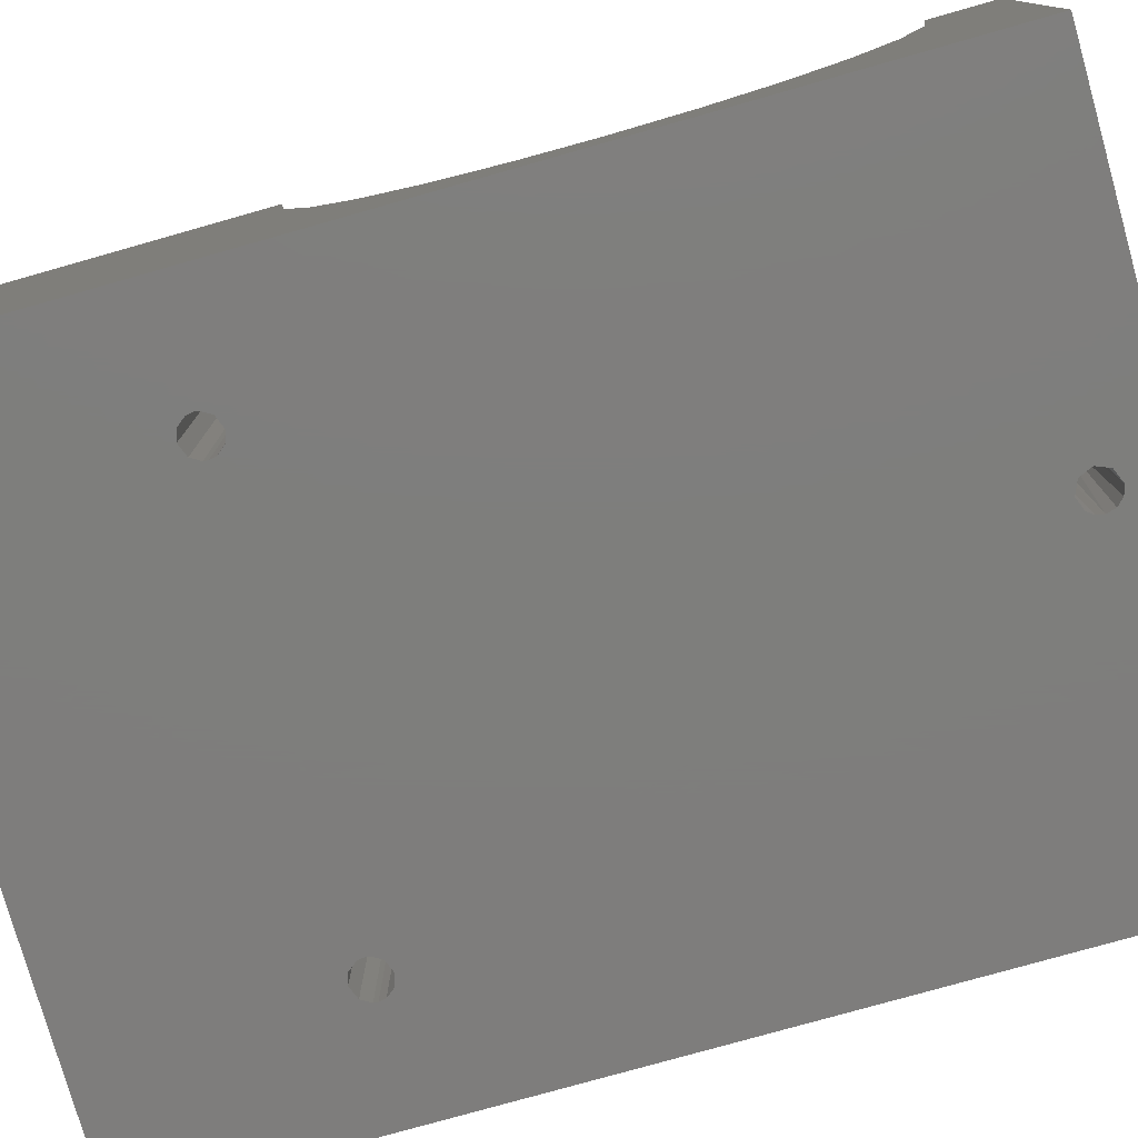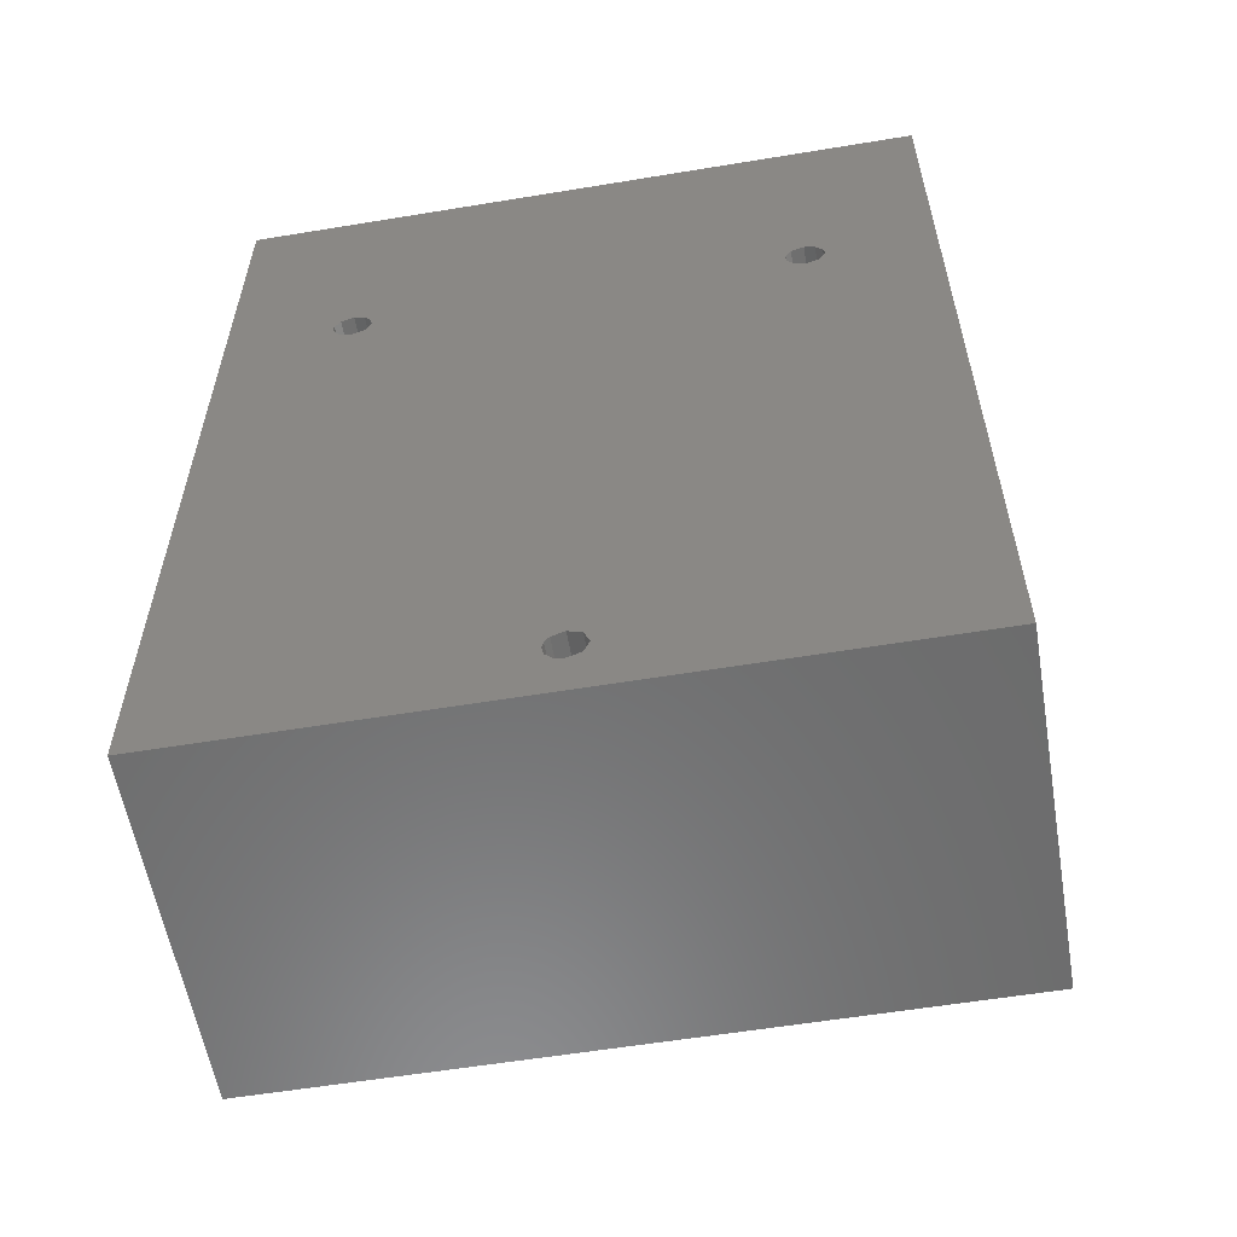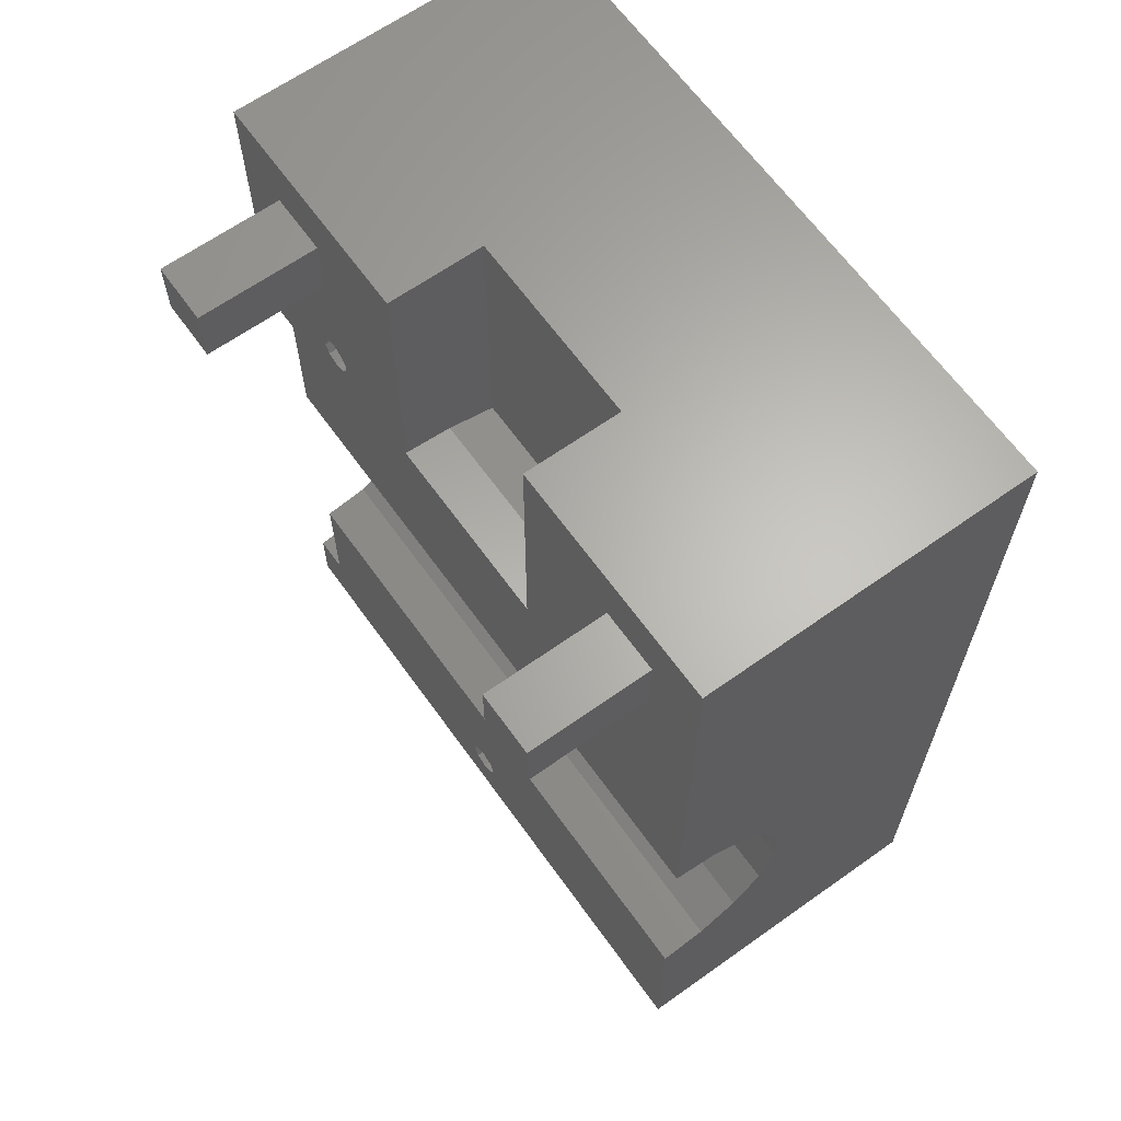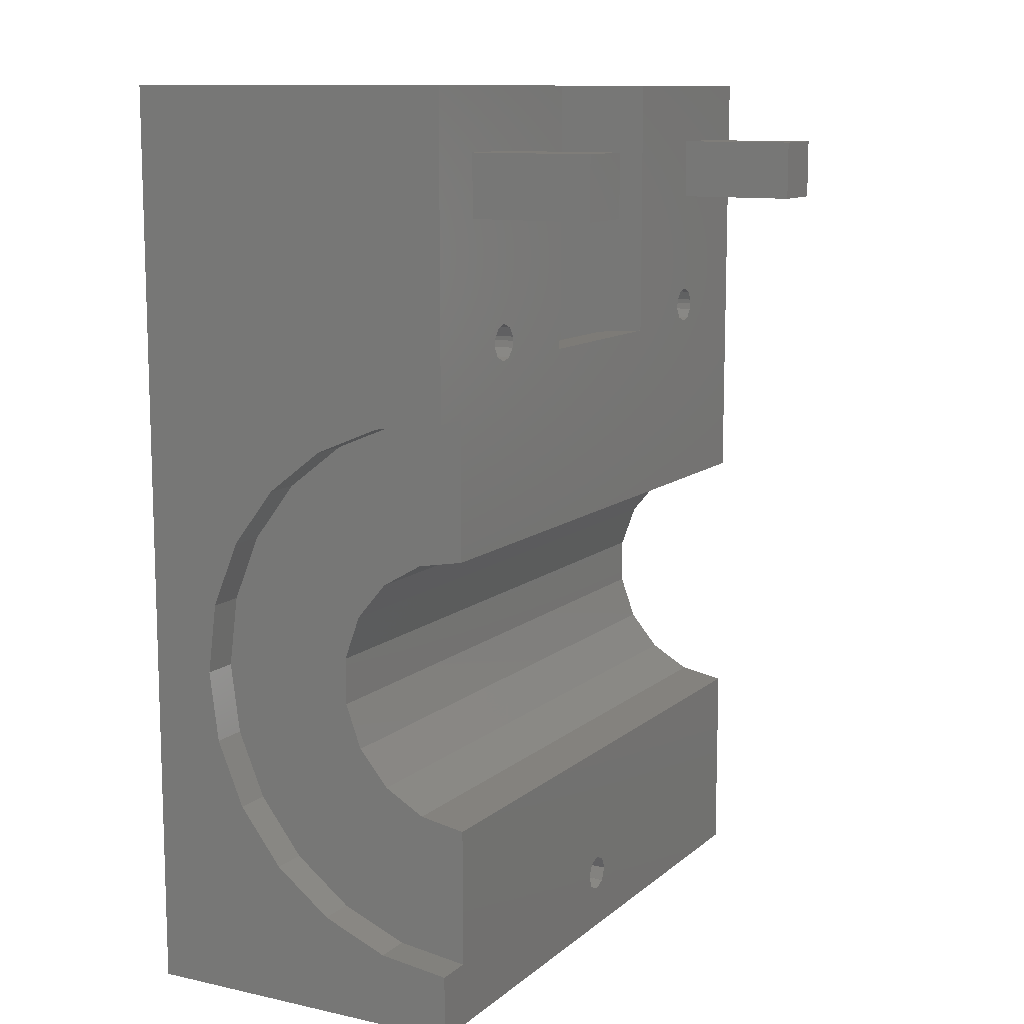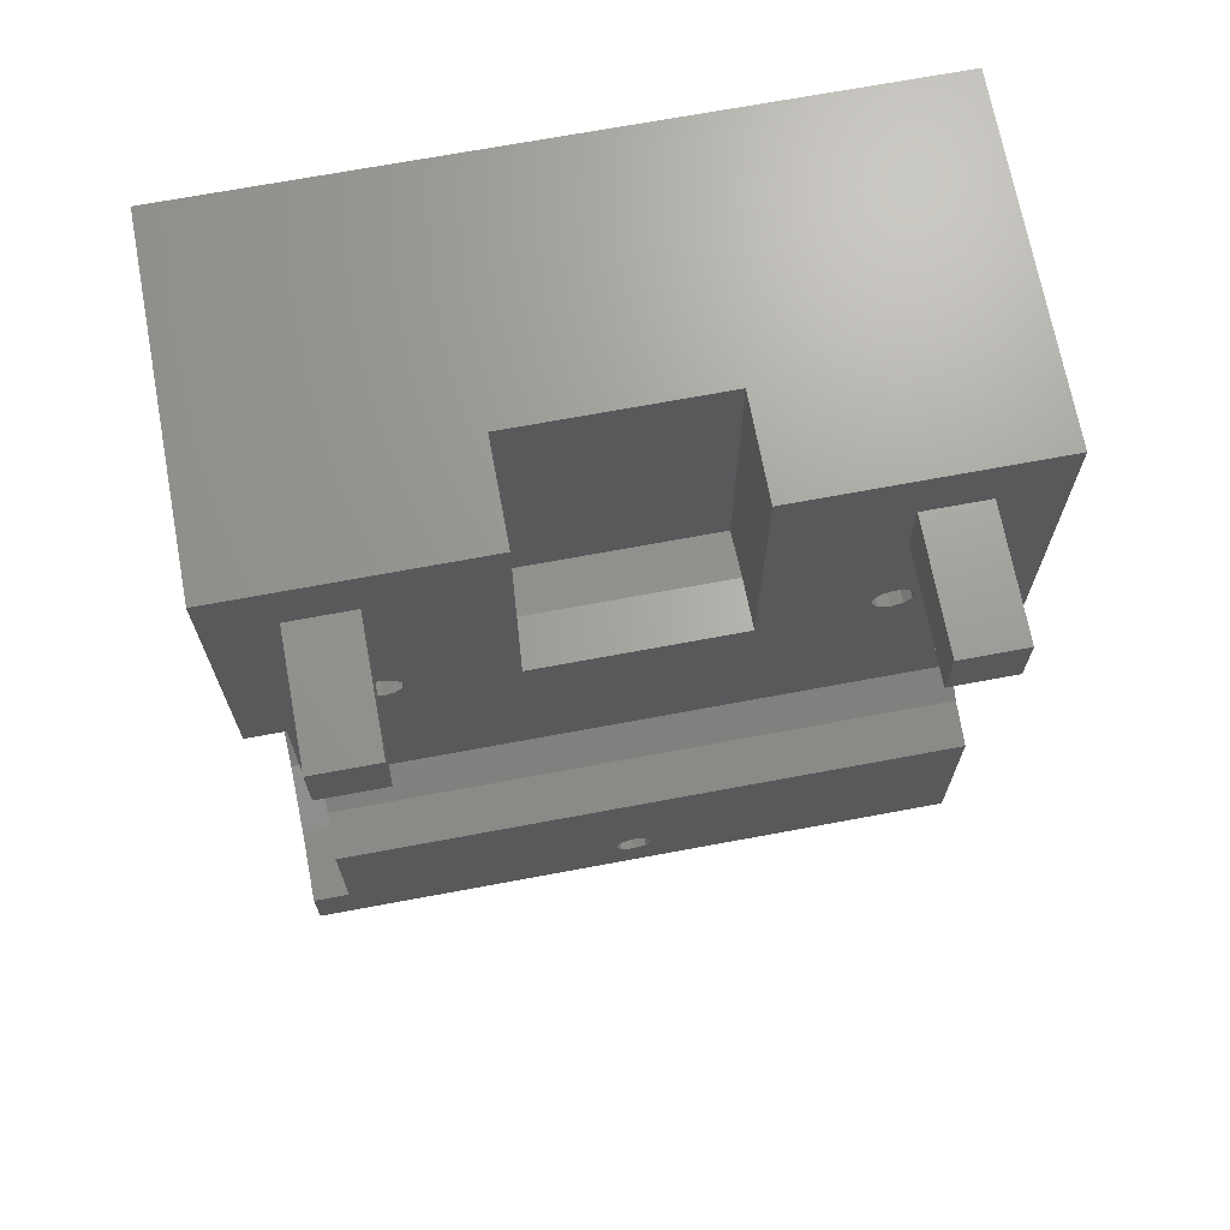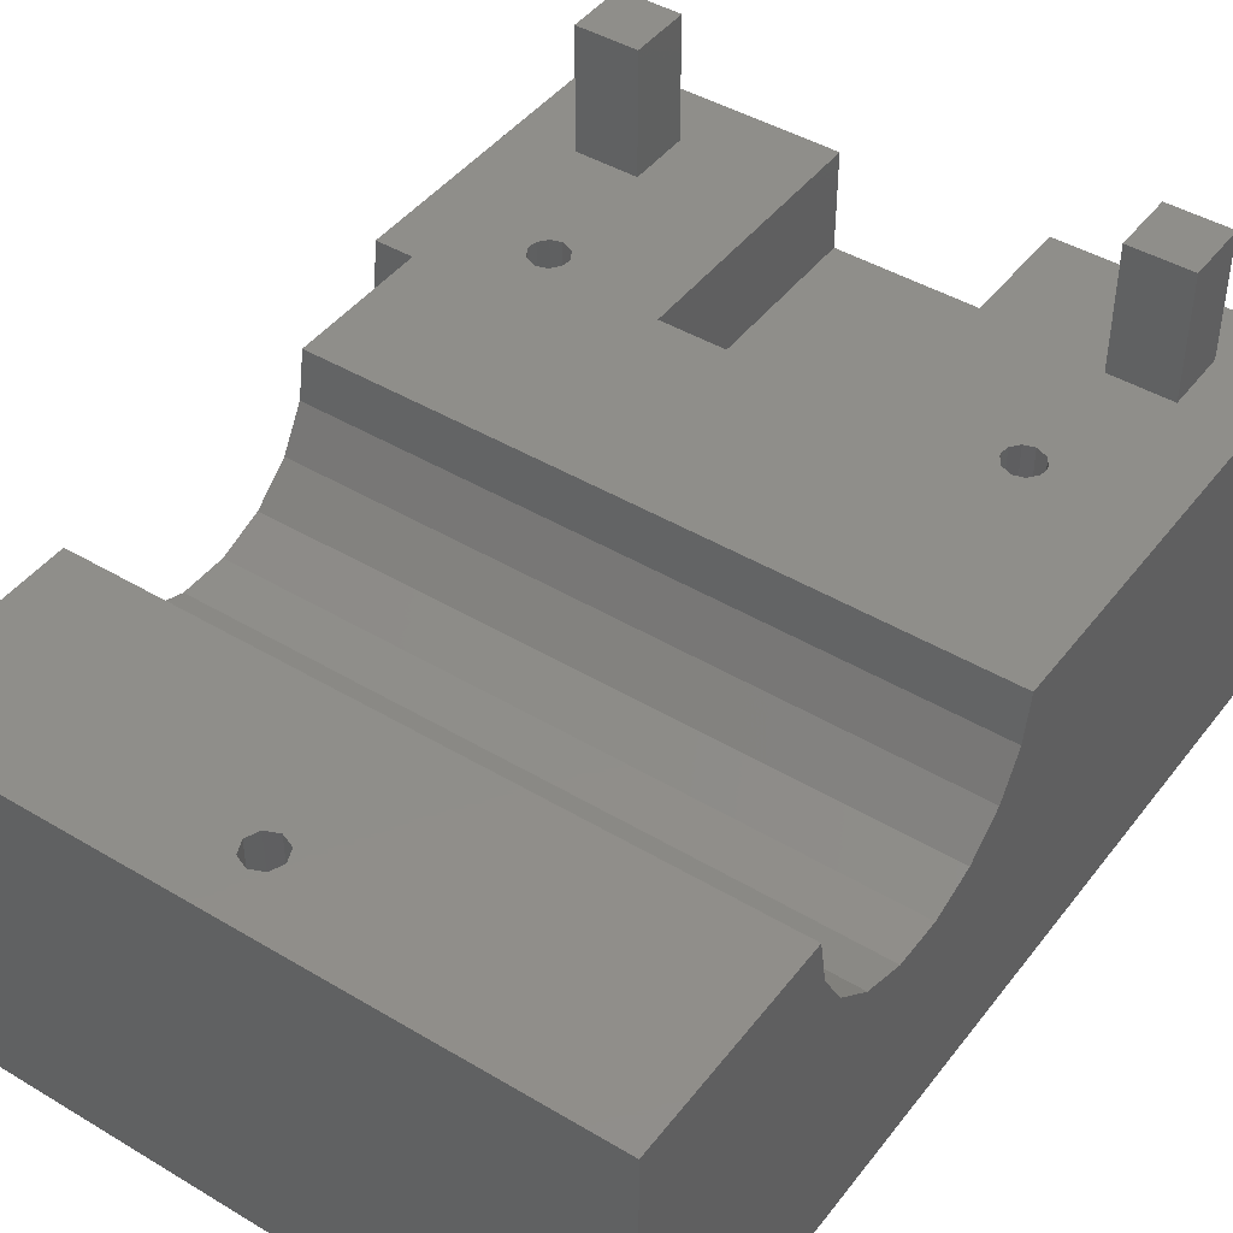
<metadata>
{"format":"stl","ext":"stl","renderer":"f3d","projection":"perspective","resolution":1024,"background":"white","views":[{"elev":-77.7,"azim":105.8,"up":"+Y"},{"elev":-58.0,"azim":9.7,"up":"+Z"},{"elev":64.5,"azim":-125.6,"up":"+Z"},{"elev":11.1,"azim":118.4,"up":"+Z"},{"elev":69.4,"azim":169.4,"up":"+Z"},{"elev":44.4,"azim":-145.1,"up":"+Y"}]}
</metadata>
<code>
# stl→obj: 146 verts, 300 faces
v -27.5 0 -37.5
v -27.5 0 37.5
v -27.5 16.67 -11.91
v -27.5 17.97 -15.5
v -27.5 20.43 -18.43
v -27.5 23.74 -20.34
v -27.5 27.5 -21
v -27.5 27.5 -37.5
v -27.5 27.5 37.5
v -27.5 27.5 1
v -27.5 23.74 0.3366
v -27.5 20.43 -1.574
v -27.5 17.97 -4.5
v -27.5 16.67 -8.09
v 27.5 0 -37.5
v 27.5 27.5 -37.5
v 27.5 27.5 -32.25
v 27.5 21.74 -31.49
v 27.5 16.38 -29.27
v 27.5 11.77 -25.73
v 27.5 8.231 -21.12
v 27.5 6.008 -15.76
v 27.5 5.25 -10
v 27.5 0 37.5
v 27.5 6.008 -4.241
v 27.5 8.231 1.125
v 27.5 11.77 5.733
v 27.5 16.38 9.269
v 27.5 21.74 11.49
v 27.5 27.5 12.25
v 27.5 27.5 37.5
v -8 27.5 37.5
v -8 19.5 37.5
v 8 19.5 37.5
v 8 27.5 37.5
v 19 27.5 17.5
v 24.5 27.5 12.25
v 16.49 27.5 18.61
v 17.5 27.5 27.5
v 17.5 27.5 19
v 18.35 27.5 18.74
v 22.5 27.5 32.5
v 22.5 27.5 27.5
v 18.9 27.5 18.04
v -17.5 27.5 27.5
v -16.65 27.5 18.74
v -17.5 27.5 19
v -16.04 27.5 17.16
v -16 27.5 17.5
v -16.1 27.5 18.04
v -17.5 27.5 32.5
v -22.5 27.5 32.5
v -8 27.5 16
v -16.49 27.5 16.39
v 17.5 27.5 32.5
v 16.04 27.5 17.84
v 16 27.5 17.5
v 8 27.5 16
v -22.5 27.5 27.5
v -18.51 27.5 18.61
v -18.96 27.5 17.84
v -19 27.5 17.5
v -18.9 27.5 16.96
v -18.35 27.5 16.26
v -17.5 27.5 16
v 16.1 27.5 16.96
v 16.65 27.5 16.26
v 17.5 27.5 16
v 24.5 27.5 1
v 18.51 27.5 16.39
v 18.96 27.5 17.16
v 8 23.45 15.68
v 8 19.5 14.74
v -8 23.45 15.68
v -8 19.5 14.74
v -1.5 27.5 -32.5
v -1.061 27.5 -33.56
v -5.894e-16 27.5 -34
v -3.835e-17 27.5 -31
v -1.061 27.5 -31.44
v 24.5 27.5 -21
v 24.5 27.5 -32.25
v 1.5 27.5 -32.5
v 1.061 27.5 -31.44
v 1.061 27.5 -33.56
v 24.5 17.97 -15.5
v 24.5 20.43 -18.43
v 24.5 23.74 -20.34
v 24.5 16.67 -11.91
v 24.5 16.67 -8.09
v 24.5 17.97 -4.5
v 24.5 20.43 -1.574
v 24.5 23.74 0.3366
v 24.5 11.77 5.733
v 24.5 8.231 1.125
v 24.5 6.008 -4.241
v 24.5 5.25 -10
v 24.5 16.38 9.269
v 24.5 21.74 11.49
v 24.5 11.77 -25.73
v 24.5 16.38 -29.27
v 24.5 21.74 -31.49
v 24.5 8.231 -21.12
v 24.5 6.008 -15.76
v -1.299 5.464e-11 -33.25
v -0.75 2.732e-11 -33.8
v -4.717e-12 1.639e-10 -34
v 1.061 1.639e-10 -33.56
v 1.5 1.639e-10 -32.5
v -1.5 8.196e-11 -32.5
v -0.9917 1.262e-10 -31.37
v -1.367 1.041e-10 -31.88
v -3.497e-15 1.639e-10 -31
v 1.061 1.639e-10 -31.44
v -17.5 1.639e-10 19
v -16.65 0 18.74
v -16.1 0 18.04
v -16 1.639e-10 17.5
v 16 8.195e-11 17.5
v 16.04 0 17.84
v 16.49 0 18.61
v 17.5 1.639e-10 19
v 17.5 0 16
v 16.65 0 16.26
v 16.1 0 16.96
v 19 0 17.5
v 18.96 0 17.16
v 18.51 0 16.39
v 18.35 0 18.74
v 18.9 0 18.04
v -16.04 0 17.16
v -16.49 0 16.39
v -17.5 1.639e-10 16
v -19 8.196e-11 17.5
v -18.96 0 17.84
v -18.51 0 18.61
v -18.35 0 16.26
v -18.9 0 16.96
v 17.5 37.5 27.5
v 17.5 37.5 32.5
v 22.5 37.5 27.5
v 22.5 37.5 32.5
v -22.5 37.5 27.5
v -22.5 37.5 32.5
v -17.5 37.5 27.5
v -17.5 37.5 32.5
f 1 2 3
f 1 3 4
f 1 4 5
f 1 5 6
f 1 6 7
f 1 7 8
f 2 9 10
f 2 10 11
f 2 11 12
f 2 12 13
f 2 13 14
f 2 14 3
f 15 16 17
f 15 17 18
f 15 18 19
f 15 19 20
f 15 20 21
f 15 21 22
f 15 22 23
f 15 23 24
f 24 23 25
f 24 25 26
f 24 26 27
f 24 27 28
f 24 28 29
f 24 29 30
f 24 30 31
f 2 32 9
f 32 2 33
f 33 2 24
f 33 24 34
f 34 24 31
f 34 31 35
f 36 30 37
f 38 39 40
f 39 41 40
f 42 31 43
f 44 41 39
f 45 46 47
f 36 44 39
f 36 39 43
f 36 43 31
f 36 31 30
f 32 48 49
f 32 49 50
f 32 50 46
f 32 46 45
f 32 45 51
f 32 51 52
f 32 52 9
f 53 10 54
f 53 54 48
f 53 48 32
f 35 31 42
f 35 42 55
f 35 55 39
f 35 39 38
f 35 38 56
f 35 56 57
f 35 57 58
f 59 45 47
f 59 47 60
f 59 60 61
f 59 61 62
f 59 62 10
f 59 10 9
f 59 9 52
f 10 62 63
f 10 63 64
f 10 64 65
f 10 65 54
f 10 53 58
f 10 58 57
f 10 57 66
f 10 66 67
f 10 67 68
f 69 10 68
f 69 68 70
f 69 70 71
f 69 71 36
f 69 36 37
f 35 58 34
f 34 58 72
f 34 72 73
f 53 32 74
f 74 32 33
f 74 33 75
f 75 73 74
f 74 73 72
f 74 72 53
f 53 72 58
f 34 73 33
f 33 73 75
f 76 77 8
f 77 78 8
f 7 79 80
f 7 80 76
f 7 76 8
f 81 82 83
f 81 83 84
f 81 84 79
f 81 79 7
f 16 8 78
f 16 78 85
f 16 85 83
f 16 83 82
f 16 82 17
f 3 86 4
f 4 86 87
f 4 87 5
f 5 87 88
f 5 88 6
f 6 88 81
f 6 81 7
f 86 3 89
f 89 3 14
f 89 14 90
f 90 14 13
f 90 13 91
f 91 13 12
f 91 12 92
f 92 12 11
f 92 11 93
f 93 11 10
f 93 10 69
f 94 26 95
f 95 26 25
f 95 25 96
f 96 25 23
f 96 23 97
f 26 94 27
f 27 94 98
f 27 98 28
f 28 98 99
f 28 99 29
f 29 99 37
f 29 37 30
f 100 19 101
f 101 19 18
f 101 18 102
f 102 18 17
f 102 17 82
f 19 100 20
f 20 100 103
f 20 103 21
f 21 103 104
f 21 104 22
f 22 104 97
f 22 97 23
f 69 37 99
f 69 99 98
f 69 98 94
f 69 94 95
f 69 95 93
f 82 81 88
f 82 88 103
f 82 103 100
f 82 100 101
f 82 101 102
f 93 95 92
f 92 95 96
f 92 96 91
f 91 96 90
f 90 96 97
f 90 97 89
f 89 97 104
f 89 104 86
f 86 104 87
f 87 104 103
f 87 103 88
f 105 106 77
f 77 106 107
f 77 107 78
f 78 107 108
f 78 108 85
f 85 108 109
f 85 109 83
f 105 77 110
f 110 77 76
f 111 112 80
f 80 112 110
f 80 110 76
f 79 111 80
f 111 79 113
f 113 79 84
f 113 84 114
f 114 84 83
f 114 83 109
f 46 115 47
f 115 46 116
f 116 46 50
f 116 50 117
f 117 50 49
f 117 49 118
f 56 119 57
f 119 56 120
f 120 56 38
f 120 38 121
f 121 38 40
f 121 40 122
f 67 123 68
f 123 67 124
f 124 67 66
f 124 66 125
f 125 66 57
f 125 57 119
f 71 126 36
f 126 71 127
f 127 71 70
f 127 70 128
f 128 70 68
f 128 68 123
f 41 122 40
f 122 41 129
f 129 41 44
f 129 44 130
f 130 44 36
f 130 36 126
f 48 118 49
f 118 48 131
f 131 48 54
f 131 54 132
f 132 54 65
f 132 65 133
f 61 134 62
f 134 61 135
f 135 61 60
f 135 60 136
f 136 60 47
f 136 47 115
f 64 133 65
f 133 64 137
f 137 64 63
f 137 63 138
f 138 63 62
f 138 62 134
f 110 118 131
f 110 131 132
f 110 132 133
f 110 133 137
f 110 137 138
f 110 138 2
f 110 2 1
f 24 2 129
f 24 129 130
f 24 130 126
f 24 126 127
f 24 127 109
f 24 109 15
f 2 138 134
f 2 134 135
f 2 135 136
f 2 136 115
f 2 115 116
f 2 116 117
f 2 117 119
f 2 119 120
f 2 120 121
f 2 121 122
f 2 122 129
f 118 110 112
f 118 112 111
f 118 111 113
f 118 113 114
f 118 114 109
f 118 109 119
f 118 119 117
f 109 127 128
f 109 128 123
f 109 123 124
f 109 124 125
f 109 125 119
f 1 107 106
f 1 106 105
f 1 105 110
f 15 109 108
f 15 108 107
f 15 107 1
f 15 1 16
f 16 1 8
f 139 140 141
f 141 140 142
f 39 139 43
f 43 139 141
f 43 141 42
f 42 141 142
f 42 142 55
f 55 142 140
f 55 140 39
f 39 140 139
f 143 144 145
f 145 144 146
f 59 143 45
f 45 143 145
f 45 145 51
f 51 145 146
f 51 146 52
f 52 146 144
f 52 144 59
f 59 144 143

</code>
